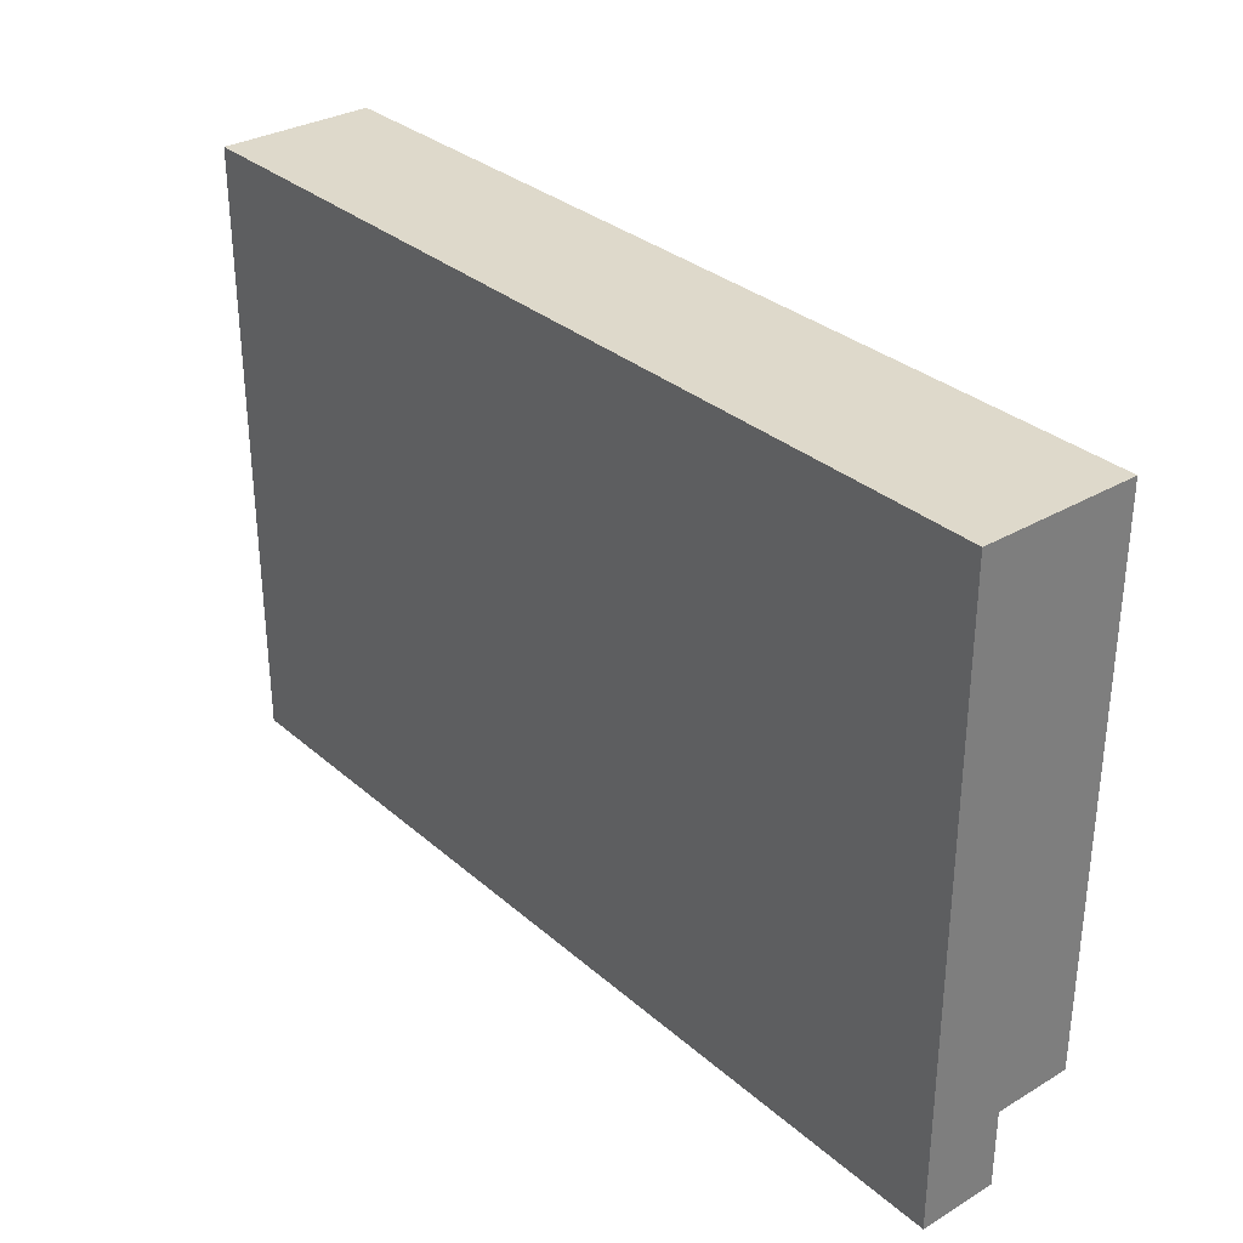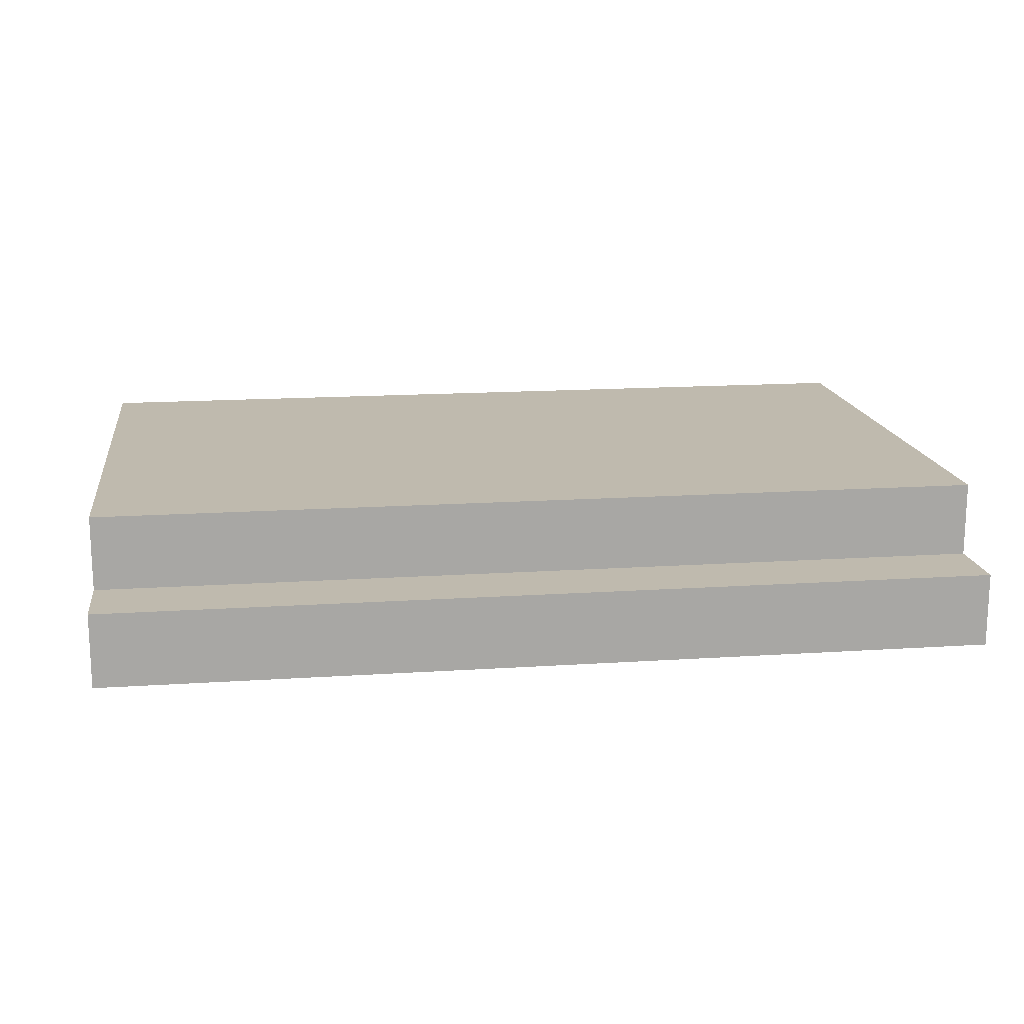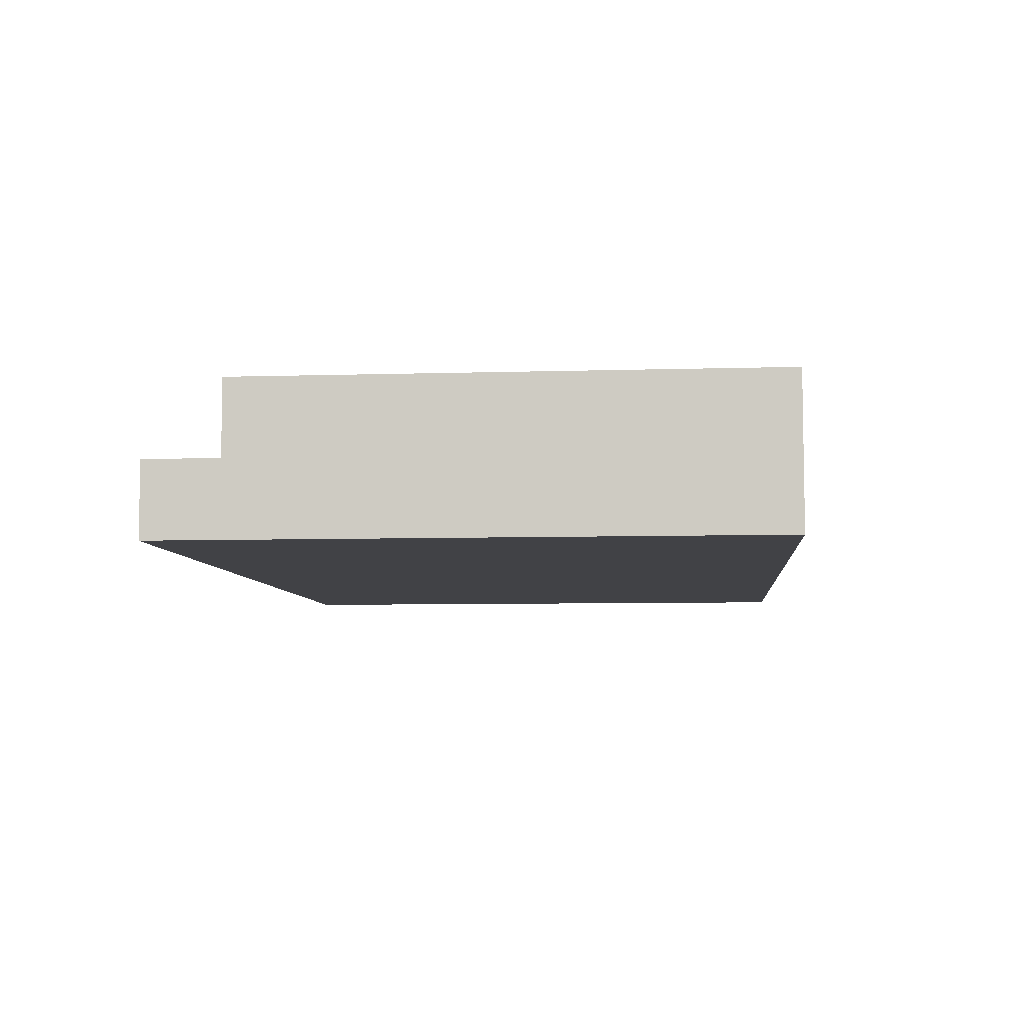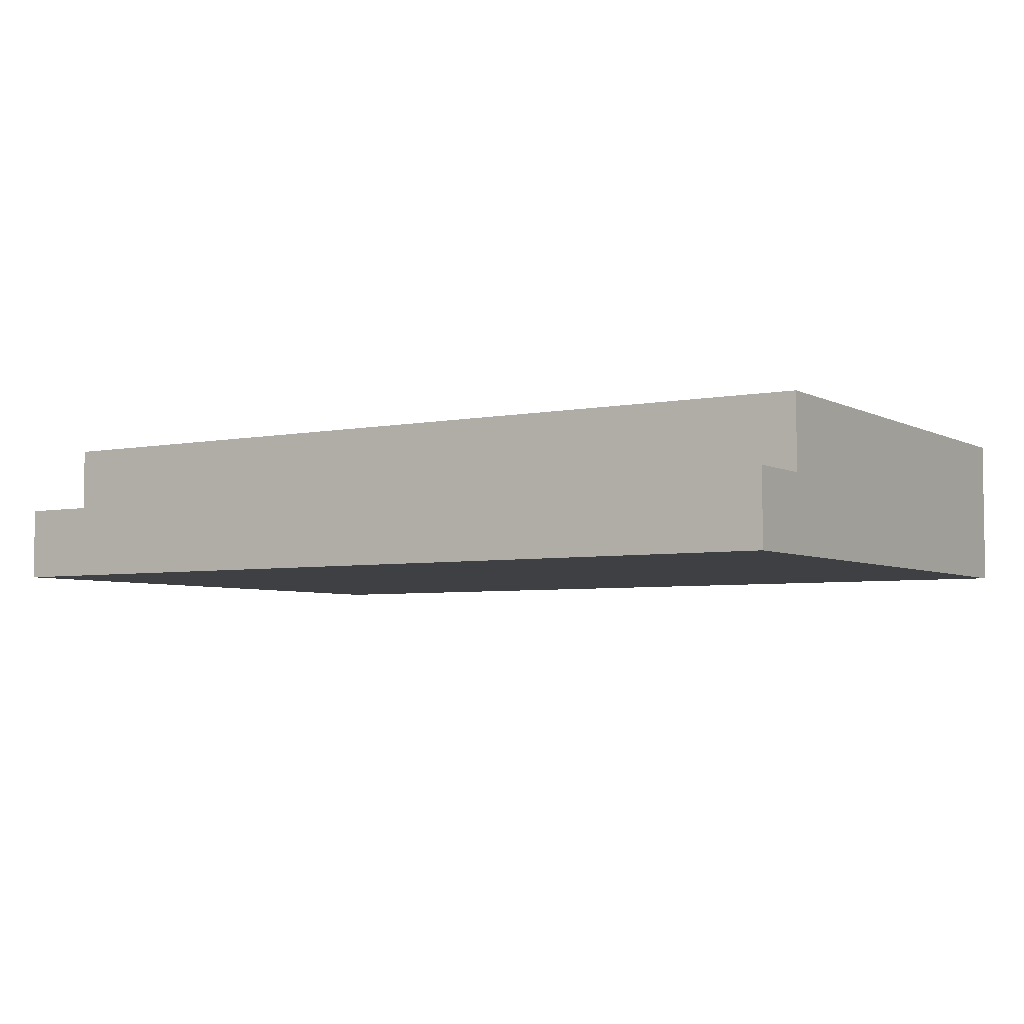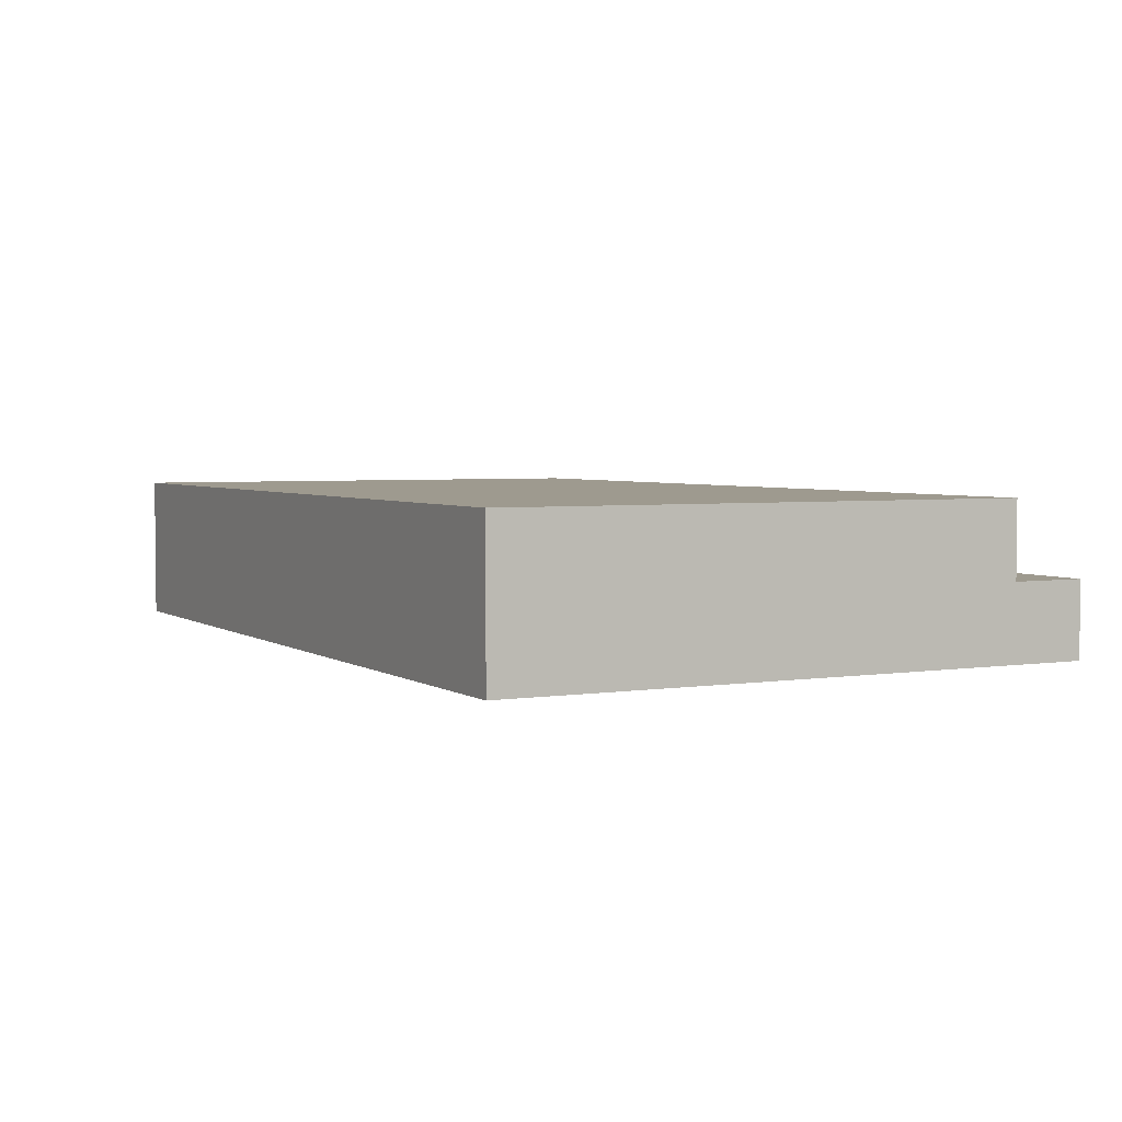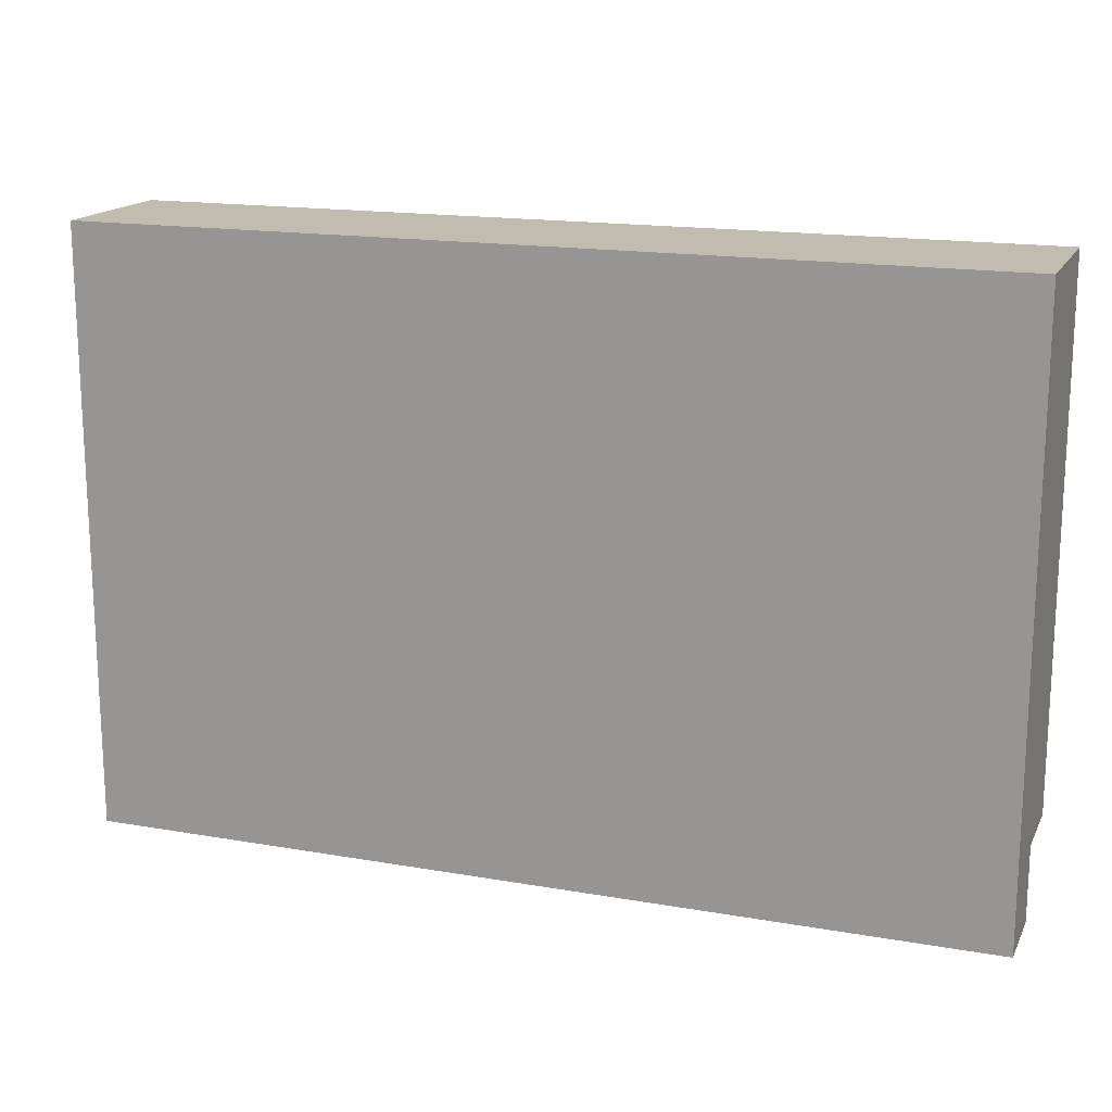
<metadata>
{"format":"obj","ext":"obj","renderer":"f3d","projection":"perspective","resolution":1024,"background":"white","views":[{"elev":31.8,"azim":50.3,"up":"+Z"},{"elev":15.8,"azim":172.1,"up":"+Y"},{"elev":-6.6,"azim":-84.8,"up":"+Y"},{"elev":-4.8,"azim":-147.5,"up":"+Y"},{"elev":3.6,"azim":62.5,"up":"+Y"},{"elev":16.5,"azim":19.6,"up":"+Z"}]}
</metadata>
<code>
g Book2
v -6 2 4
v -6 2 -3
v -6 2 -4
v -6 3 4
v -6 3 -3
v -6 3 -4
v -6 4 4
v -6 4 -3
v 6 2 4
v 6 2 -3
v 6 2 -4
v 6 3 4
v 6 3 -3
v 6 3 -4
v 6 4 4
v 6 4 -3
v -6 2 4
v -6 3 4
v -6 4 4
v 6 2 4
v 6 3 4
v 6 4 4
v -6 3 -3
v -6 4 -3
v 6 3 -3
v 6 4 -3
v -6 2 -4
v -6 3 -4
v 6 2 -4
v 6 3 -4
v -6 2 4
v 6 2 4
v -6 2 -3
v 6 2 -3
v -6 2 -4
v 6 2 -4
v -6 3 -3
v 6 3 -3
v -6 3 -4
v 6 3 -4
v -6 4 4
v 6 4 4
v -3 4 3
v 2 4 3
v -3 4 2
v -1 4 2
v 0 4 2
v 2 4 2
v 3 4 2
v 2 4 1
v 3 4 1
v 4 4 1
v 2 4 -0
v 3 4 -0
v 4 4 -0
v -3 4 -1
v -1 4 -1
v 0 4 -1
v 2 4 -1
v 3 4 -1
v -3 4 -2
v 2 4 -2
v -6 4 -3
v 6 4 -3
f 4 2 1
f 5 3 2
f 5 2 4
f 6 3 5
f 7 5 4
f 8 5 7
f 9 10 12
f 10 11 13
f 12 10 13
f 13 11 14
f 12 13 15
f 15 13 16
f 20 18 17
f 21 19 18
f 21 18 20
f 22 19 21
f 23 24 25
f 25 24 26
f 27 28 29
f 29 28 30
f 33 32 31
f 34 32 33
f 35 34 33
f 36 34 35
f 37 38 39
f 39 38 40
f 41 42 43
f 43 42 44
f 41 43 45
f 43 44 45
f 45 44 46
f 46 44 47
f 44 42 48
f 47 44 48
f 48 42 49
f 47 48 50
f 48 49 50
f 49 42 51
f 50 49 51
f 51 42 52
f 47 50 53
f 50 51 53
f 51 52 54
f 53 51 54
f 52 42 55
f 54 52 55
f 41 45 56
f 45 46 56
f 46 47 57
f 56 46 57
f 47 53 58
f 57 47 58
f 53 54 59
f 58 53 59
f 54 55 60
f 59 54 60
f 41 56 61
f 58 59 61
f 57 58 61
f 56 57 61
f 59 60 62
f 61 59 62
f 41 61 63
f 61 62 63
f 60 55 64
f 63 62 64
f 55 42 64
f 62 60 64

</code>
